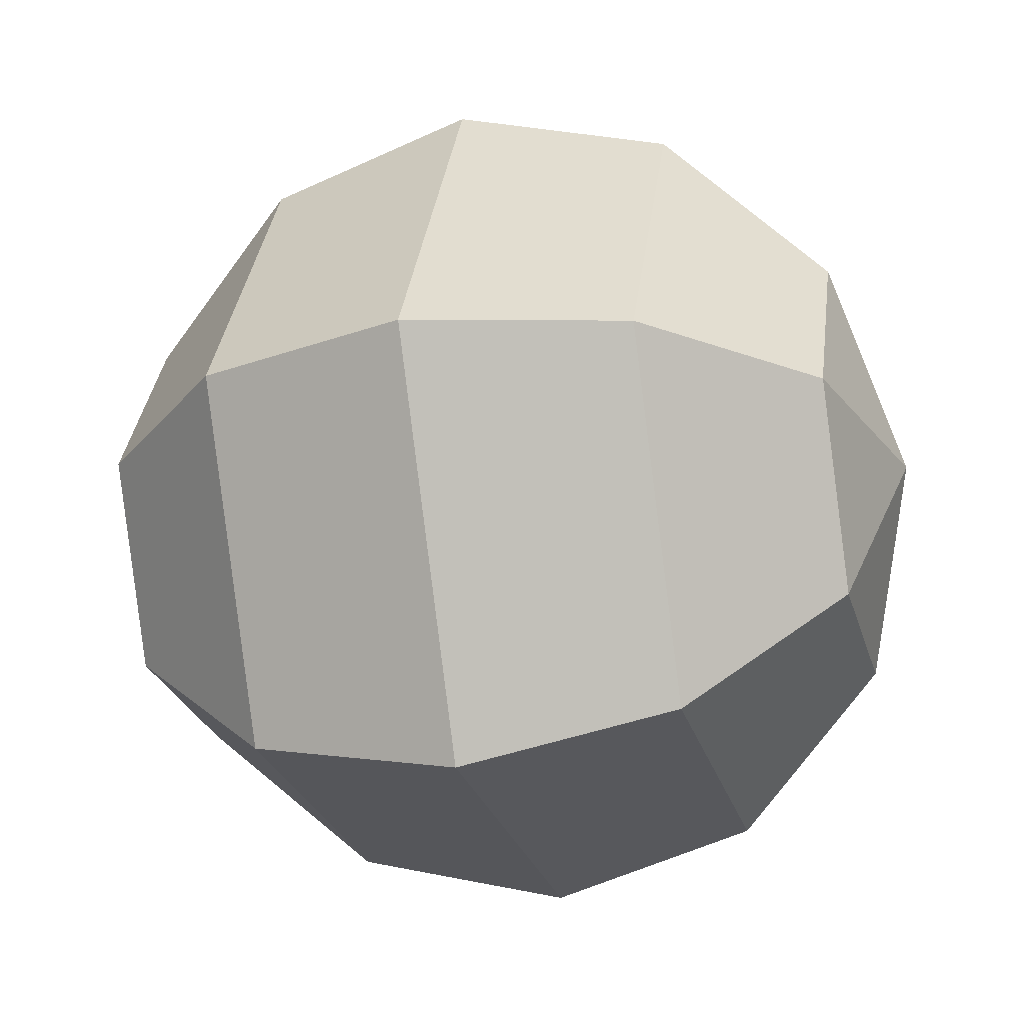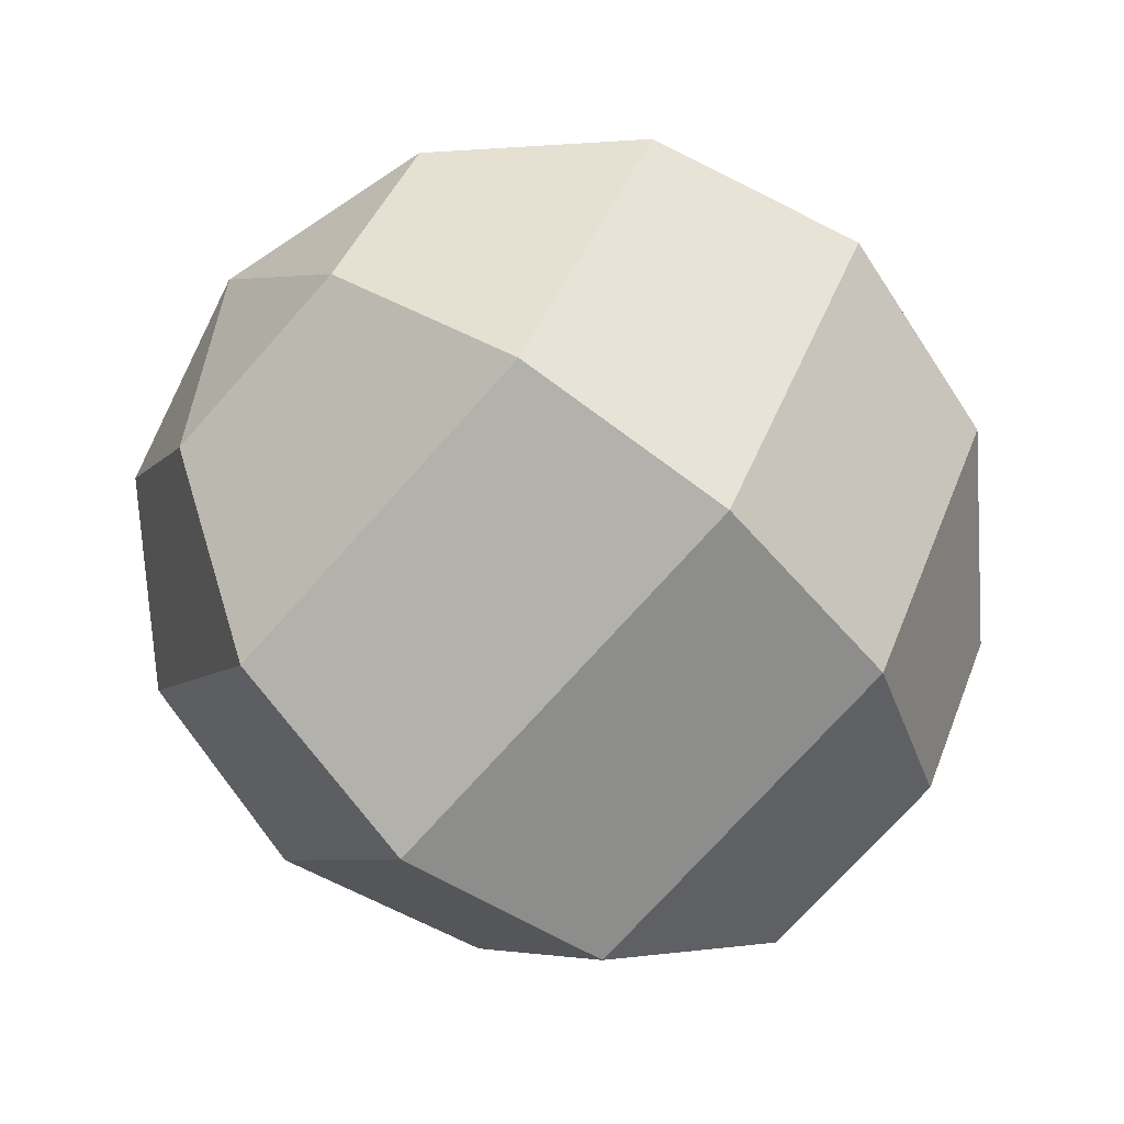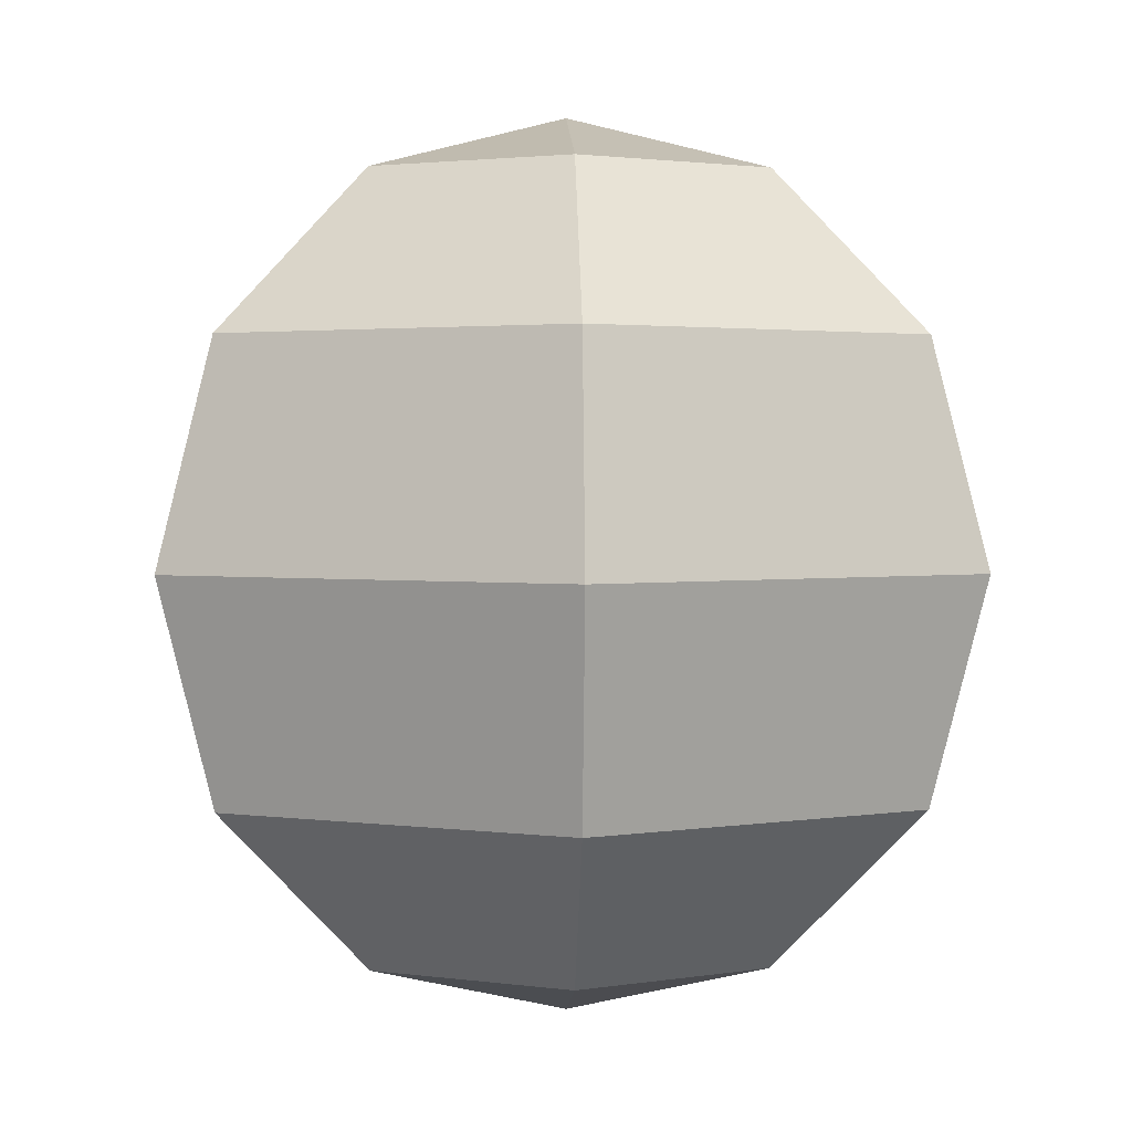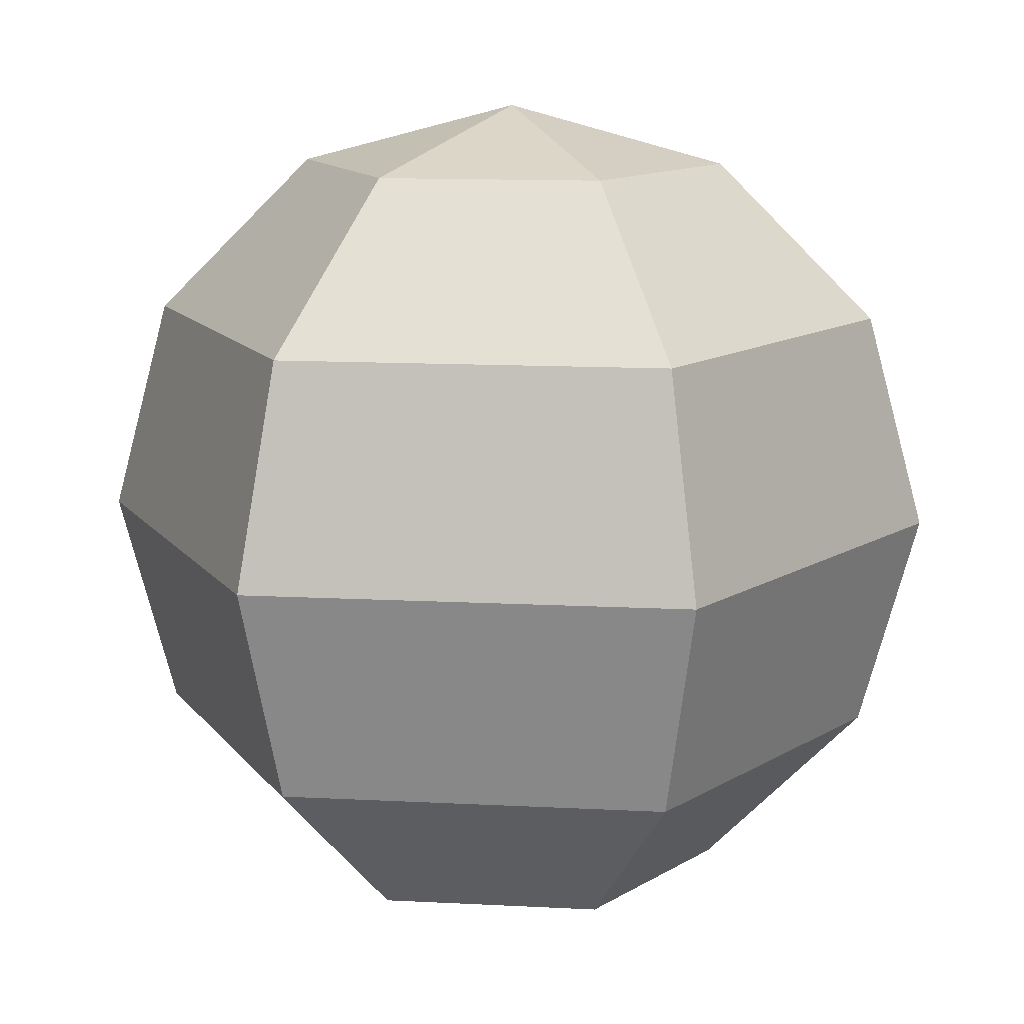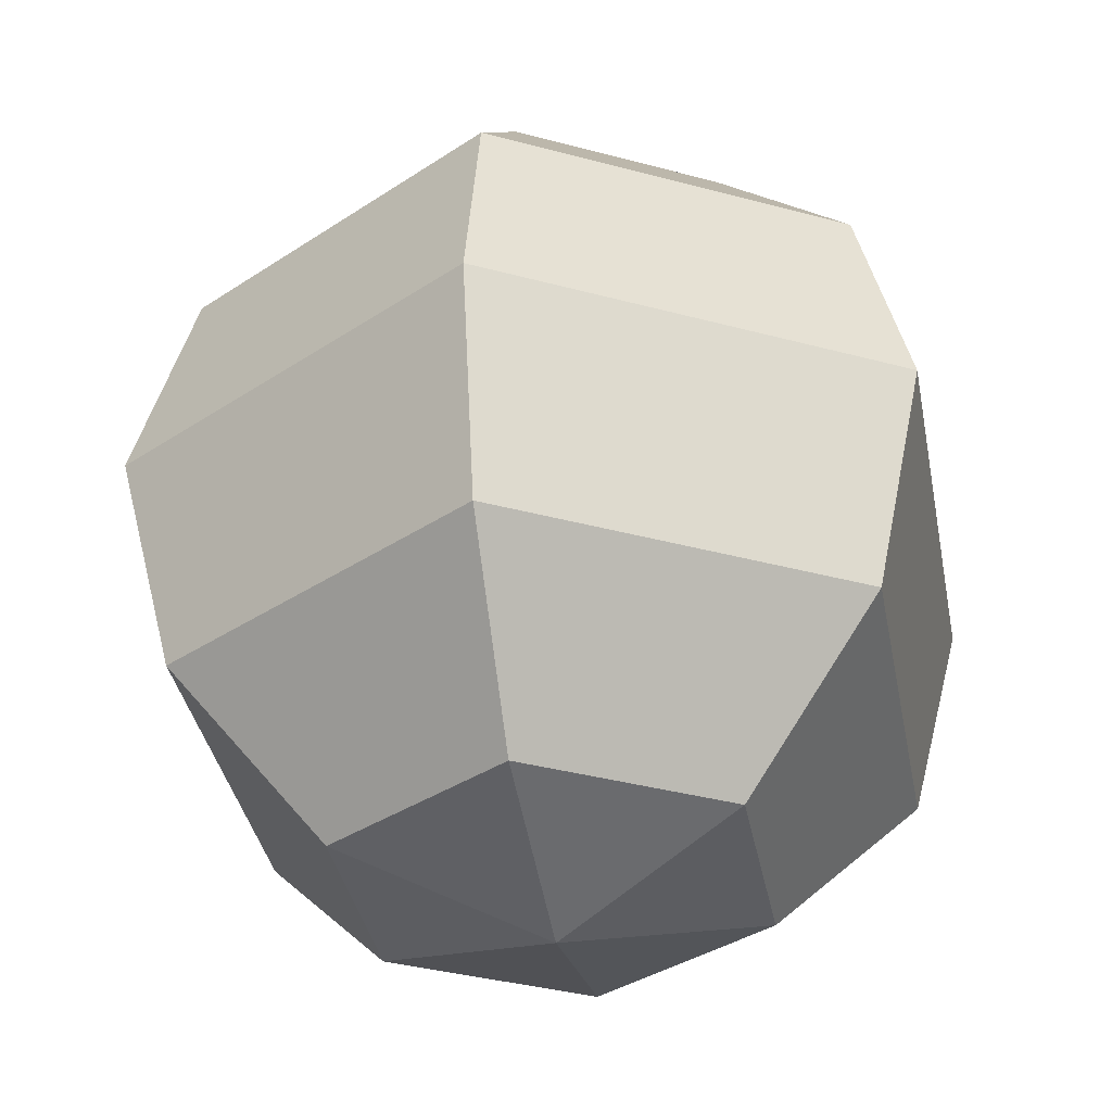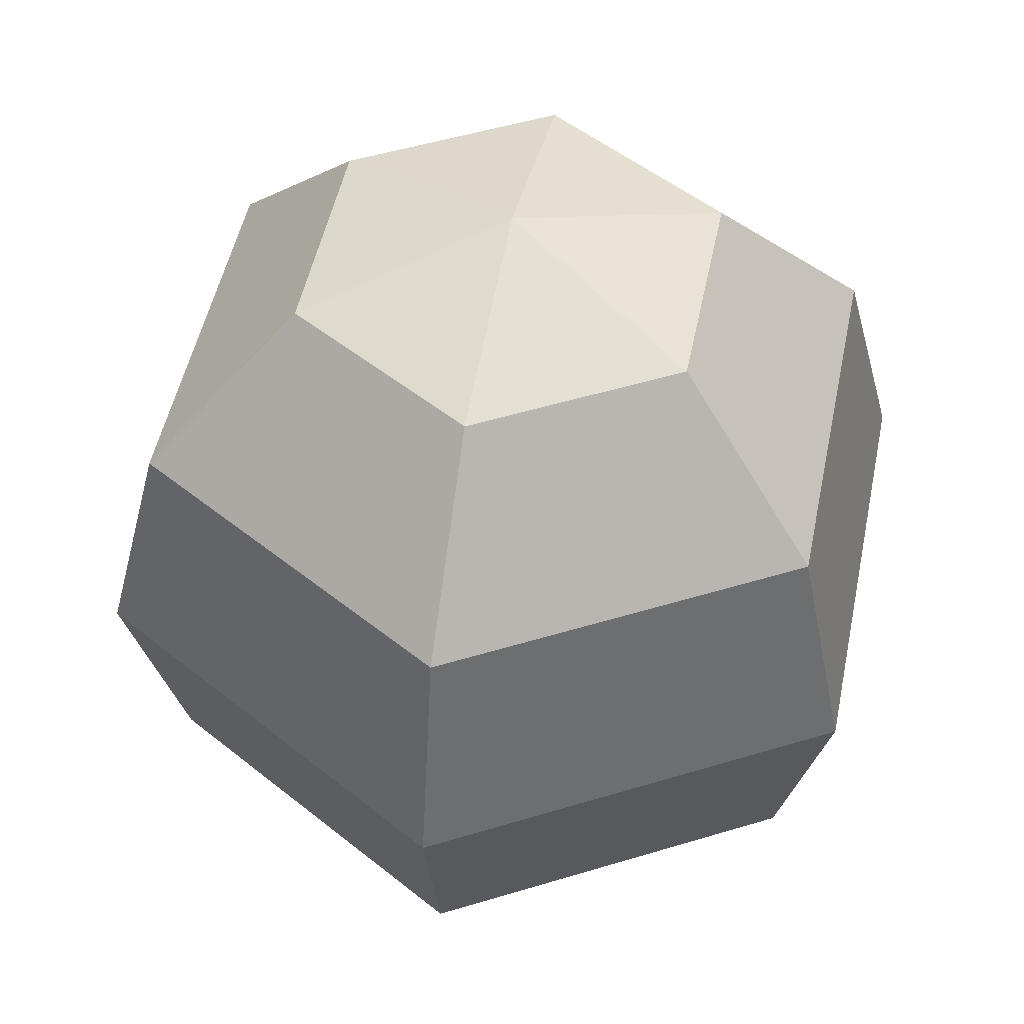
<metadata>
{"format":"obj","ext":"obj","renderer":"f3d","projection":"perspective","resolution":1024,"background":"white","views":[{"elev":-25.9,"azim":104.5,"up":"+Z"},{"elev":-72.9,"azim":48.4,"up":"+Z"},{"elev":2.0,"azim":-92.1,"up":"+Y"},{"elev":13.1,"azim":126.8,"up":"+Y"},{"elev":-36.7,"azim":160.7,"up":"+Y"},{"elev":50.1,"azim":161.5,"up":"+Y"}]}
</metadata>
<code>
g Sphere
v 0 2 0
v 0.25 1.866 -0.433
v 0.5 1.866 4.371e-08
v 0 2 0
v -0.25 1.866 -0.433
v 0.25 1.866 -0.433
v 0 2 0
v -0.5 1.866 0
v -0.25 1.866 -0.433
v 0 2 0
v -0.25 1.866 0.433
v -0.5 1.866 0
v 0 2 0
v 0.25 1.866 0.433
v -0.25 1.866 0.433
v 0 2 0
v 0.5 1.866 -4.371e-08
v 0.25 1.866 0.433
v 0.866 1.5 7.571e-08
v 0.5 1.866 4.371e-08
v 0.25 1.866 -0.433
v 0.433 1.5 -0.75
v 0.433 1.5 -0.75
v 0.25 1.866 -0.433
v -0.25 1.866 -0.433
v -0.433 1.5 -0.75
v -0.433 1.5 -0.75
v -0.25 1.866 -0.433
v -0.5 1.866 0
v -0.866 1.5 0
v -0.866 1.5 0
v -0.5 1.866 0
v -0.25 1.866 0.433
v -0.433 1.5 0.75
v -0.433 1.5 0.75
v -0.25 1.866 0.433
v 0.25 1.866 0.433
v 0.433 1.5 0.75
v 0.433 1.5 0.75
v 0.25 1.866 0.433
v 0.5 1.866 -4.371e-08
v 0.866 1.5 -7.571e-08
v 1 1 8.742e-08
v 0.866 1.5 7.571e-08
v 0.433 1.5 -0.75
v 0.5 1 -0.866
v 0.5 1 -0.866
v 0.433 1.5 -0.75
v -0.433 1.5 -0.75
v -0.5 1 -0.866
v -0.5 1 -0.866
v -0.433 1.5 -0.75
v -0.866 1.5 0
v -1 1 0
v -1 1 0
v -0.866 1.5 0
v -0.433 1.5 0.75
v -0.5 1 0.866
v -0.5 1 0.866
v -0.433 1.5 0.75
v 0.433 1.5 0.75
v 0.5 1 0.866
v 0.5 1 0.866
v 0.433 1.5 0.75
v 0.866 1.5 -7.571e-08
v 1 1 -8.742e-08
v 0.866 0.5 7.571e-08
v 1 1 8.742e-08
v 0.5 1 -0.866
v 0.433 0.5 -0.75
v 0.433 0.5 -0.75
v 0.5 1 -0.866
v -0.5 1 -0.866
v -0.433 0.5 -0.75
v -0.433 0.5 -0.75
v -0.5 1 -0.866
v -1 1 0
v -0.866 0.5 0
v -0.866 0.5 0
v -1 1 0
v -0.5 1 0.866
v -0.433 0.5 0.75
v -0.433 0.5 0.75
v -0.5 1 0.866
v 0.5 1 0.866
v 0.433 0.5 0.75
v 0.433 0.5 0.75
v 0.5 1 0.866
v 1 1 -8.742e-08
v 0.866 0.5 -7.571e-08
v 0.5 0.134 4.371e-08
v 0.866 0.5 7.571e-08
v 0.433 0.5 -0.75
v 0.25 0.134 -0.433
v 0.25 0.134 -0.433
v 0.433 0.5 -0.75
v -0.433 0.5 -0.75
v -0.25 0.134 -0.433
v -0.25 0.134 -0.433
v -0.433 0.5 -0.75
v -0.866 0.5 0
v -0.5 0.134 0
v -0.5 0.134 0
v -0.866 0.5 0
v -0.433 0.5 0.75
v -0.25 0.134 0.433
v -0.25 0.134 0.433
v -0.433 0.5 0.75
v 0.433 0.5 0.75
v 0.25 0.134 0.433
v 0.25 0.134 0.433
v 0.433 0.5 0.75
v 0.866 0.5 -7.571e-08
v 0.5 0.134 -4.371e-08
v 0.5 0.134 4.371e-08
v 0.25 0.134 -0.433
v -4.371e-08 0 7.571e-08
v 0.25 0.134 -0.433
v -0.25 0.134 -0.433
v 4.371e-08 0 7.571e-08
v -0.25 0.134 -0.433
v -0.5 0.134 0
v 8.742e-08 0 0
v -0.5 0.134 0
v -0.25 0.134 0.433
v 4.371e-08 0 -7.571e-08
v -0.25 0.134 0.433
v 0.25 0.134 0.433
v -4.371e-08 0 -7.571e-08
v 0.25 0.134 0.433
v 0.5 0.134 -4.371e-08
v -8.742e-08 0 7.643e-15
g Sphere_0
f 3 2 1
f 6 5 4
f 9 8 7
f 12 11 10
f 15 14 13
f 18 17 16
f 21 20 19
f 22 21 19
f 25 24 23
f 26 25 23
f 29 28 27
f 30 29 27
f 33 32 31
f 34 33 31
f 37 36 35
f 38 37 35
f 41 40 39
f 42 41 39
f 45 44 43
f 46 45 43
f 49 48 47
f 50 49 47
f 53 52 51
f 54 53 51
f 57 56 55
f 58 57 55
f 61 60 59
f 62 61 59
f 65 64 63
f 66 65 63
f 69 68 67
f 70 69 67
f 73 72 71
f 74 73 71
f 77 76 75
f 78 77 75
f 81 80 79
f 82 81 79
f 85 84 83
f 86 85 83
f 89 88 87
f 90 89 87
f 93 92 91
f 94 93 91
f 97 96 95
f 98 97 95
f 101 100 99
f 102 101 99
f 105 104 103
f 106 105 103
f 109 108 107
f 110 109 107
f 113 112 111
f 114 113 111
f 117 116 115
f 120 119 118
f 123 122 121
f 126 125 124
f 129 128 127
f 132 131 130

</code>
